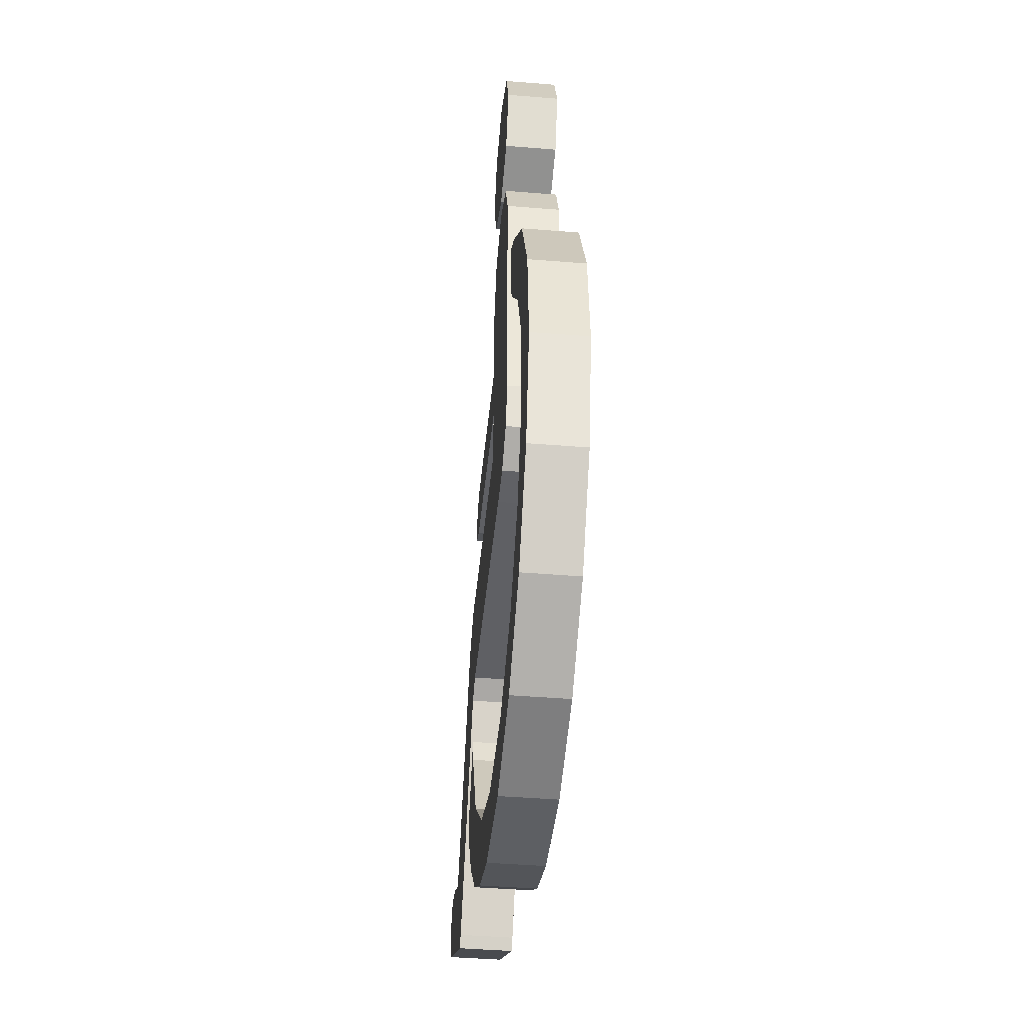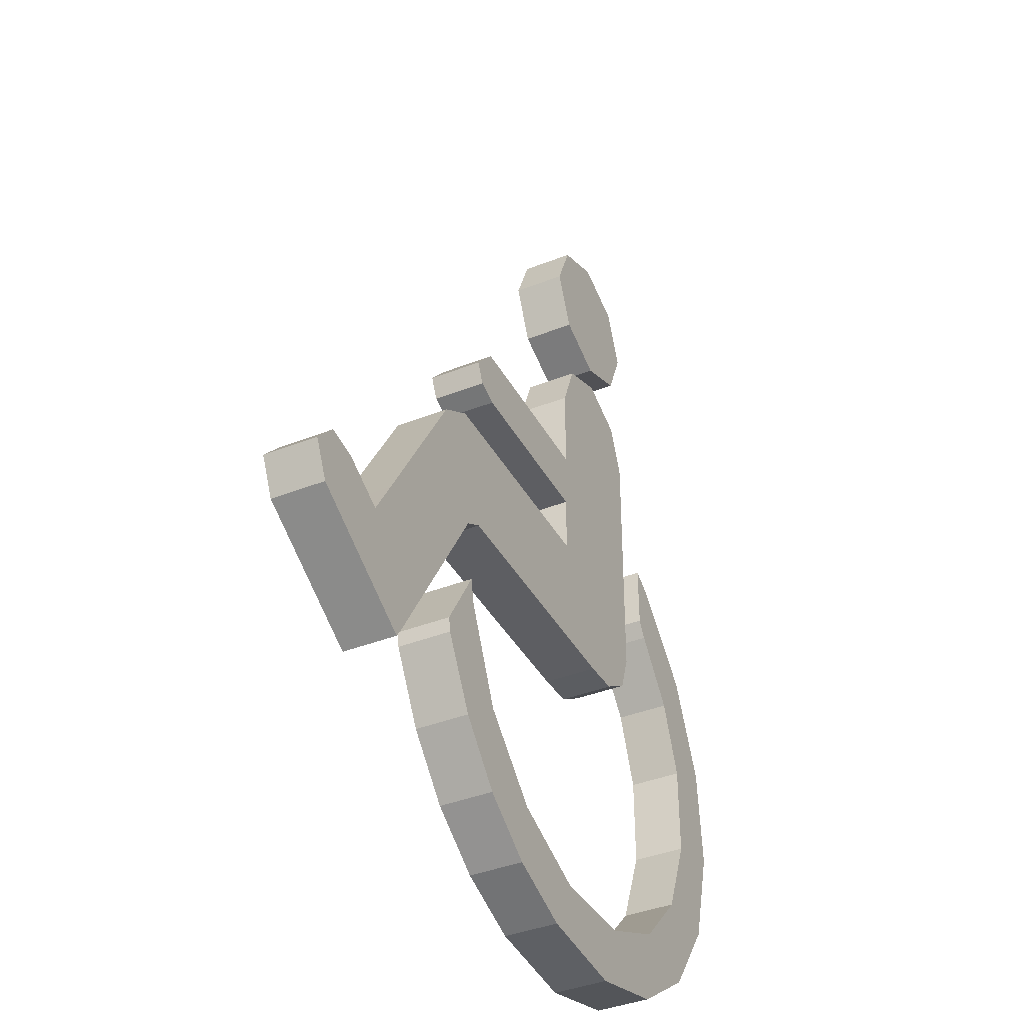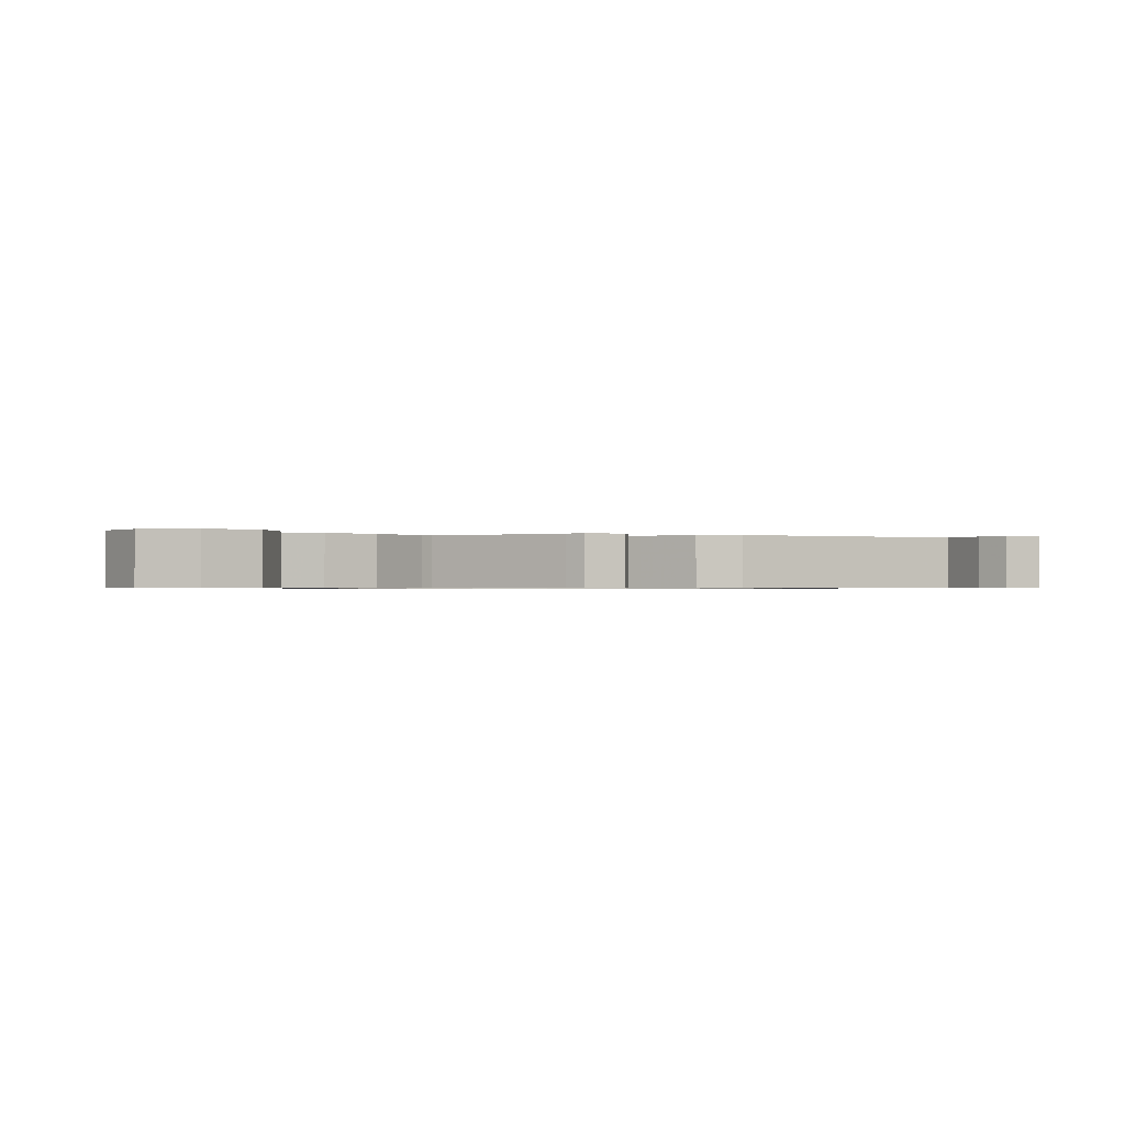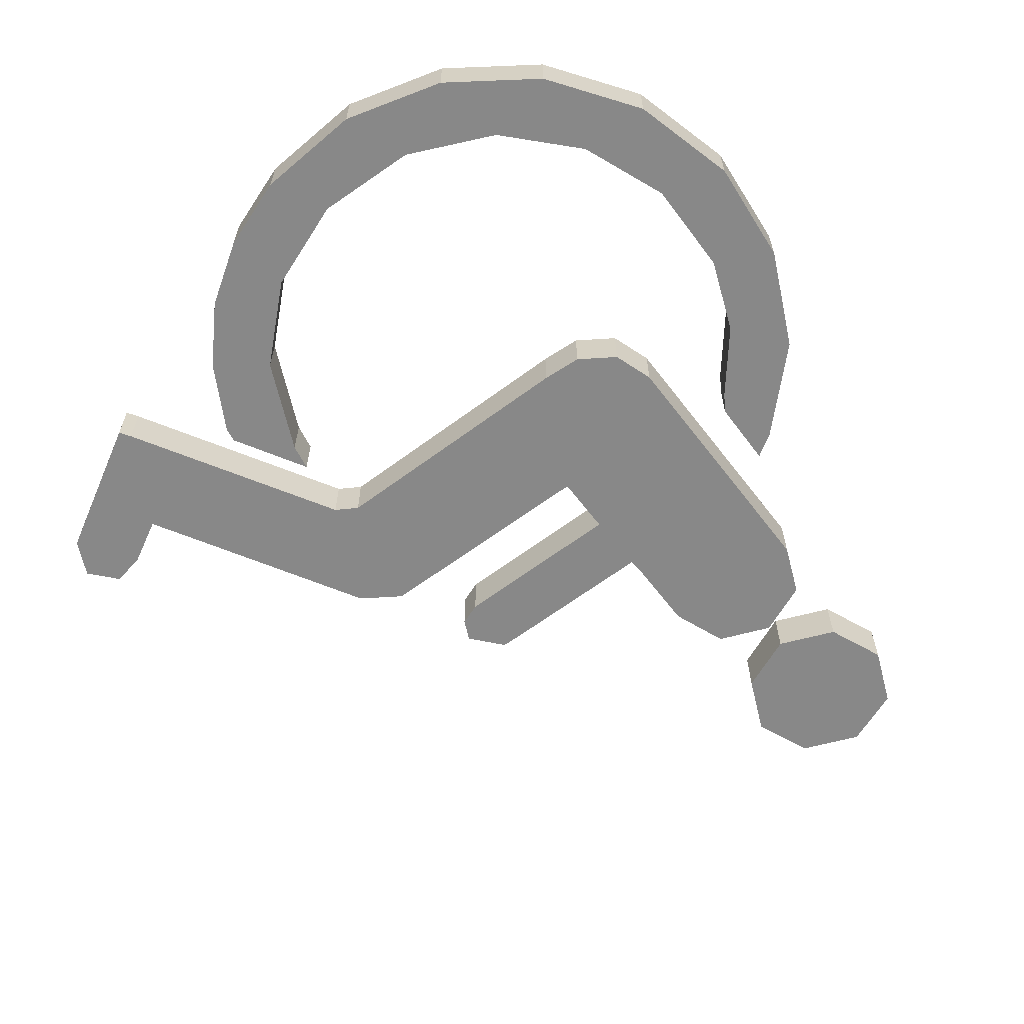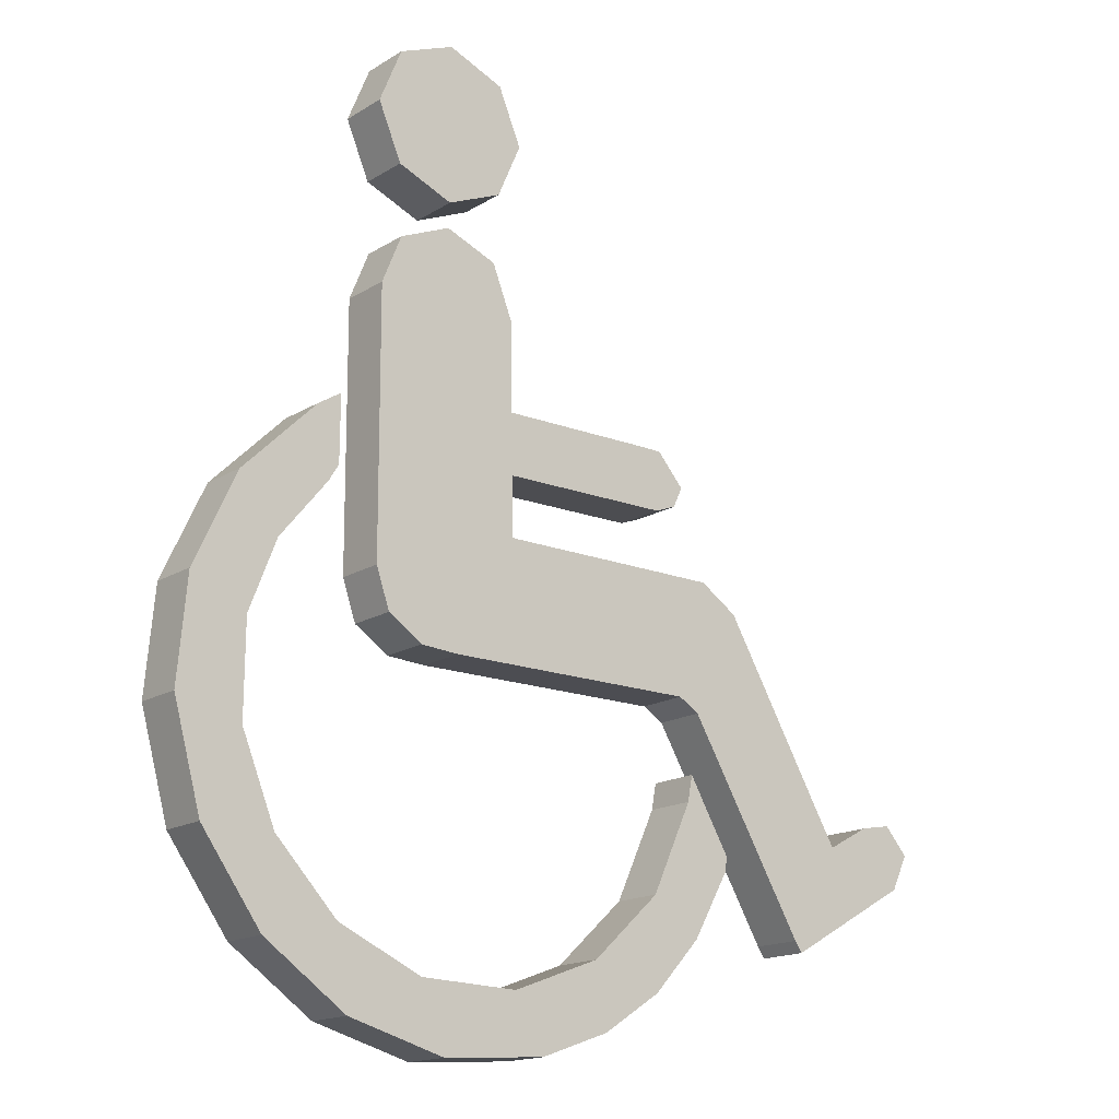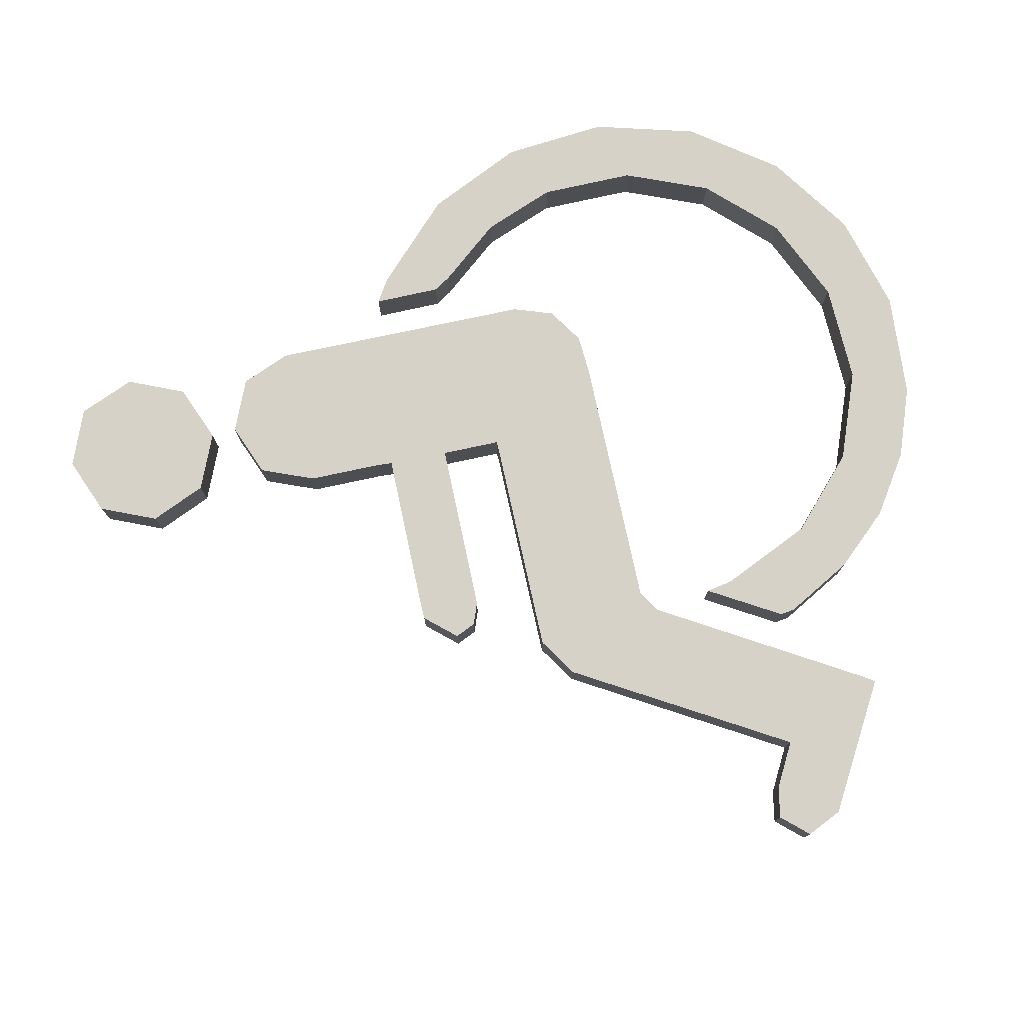
<metadata>
{"format":"obj","ext":"obj","renderer":"f3d","projection":"perspective","resolution":1024,"background":"white","views":[{"elev":-43.6,"azim":-95.5,"up":"+Z"},{"elev":-39.4,"azim":116.2,"up":"+Z"},{"elev":-0.7,"azim":32.8,"up":"+Y"},{"elev":-62.8,"azim":-142.8,"up":"+Y"},{"elev":-16.2,"azim":-38.6,"up":"+Z"},{"elev":77.4,"azim":77.9,"up":"+Y"}]}
</metadata>
<code>
o obj_0
v 29.91 		-5 		4.843
v 17.69 		-5 		4.944
v 61.17 		-5 		-41.05
v 56.36 		-5 		-32.83
v -67.77 		5 		-17.4
v -67.9 		5 		-35.53
v 23 		-5 		18.16
v 24.8 		-5 		22.08
v 19.59 		-5 		28.09
v 15.59 		-5 		28.19
v 28.01 		-5 		-20.11
v 51.05 		-5 		-59.28
v 18.79 		-5 		16.57
v 52.45 		-5 		-61.39
v -13.37 		-5 		79.69
v -18 		-5 		69.03
v -50.93 		5 		11.06
v -18 		5 		69.03
v -13.37 		5 		79.69
v -52.94 		5 		7.849
v -19.03 		-5 		55.51
v -19.03 		5 		55.51
v -29.09 		5 		59.55
v -29.09 		-5 		59.55
v -14.77 		5 		28.19
v -14.77 		-5 		28.19
v -28.89 		-5 		94.92
v -39.88 		-5 		90.55
v -74.98 		5 		-51.67
v -39.14 		5 		55.28
v -39.14 		-5 		55.28
v -44.32 		-5 		79.79
v -39.71 		-5 		68.93
v -42.92 		5 		-4.775
v -42.92 		-5 		-4.775
v -50.83 		5 		23.78
v -50.83 		-5 		23.78
v -43.02 		5 		45.82
v -43.02 		-5 		45.82
v -14.97 		5 		45.22
v -55.34 		5 		20.98
v -14.97 		-5 		45.22
v -55.34 		-5 		20.98
v 37.33 		-5 		-0.066
v -14.97 		5 		31
v -62.38 		5 		-3.611
v -70.03 		5 		6.567
v 23.9 		-5 		-17.6
v -80.41 		5 		-31.79
v -70.03 		-5 		6.567
v 23.9 		5 		-17.6
v -78.57 		5 		-11.7
v 28.01 		5 		-20.11
v -67.9 		-5 		-35.53
v -61.29 		-5 		-51.92
v -61.29 		5 		-51.92
v -17.9 		-5 		90.46
v -13.22 		5 		-72.98
v -67.77 		-5 		-17.4
v -7.455 		5 		-83.63
v -32.5 		5 		-72.31
v -28.79 		5 		64.46
v 51.05 		5 		-59.28
v -28.79 		-5 		64.46
v 80.41 		5 		-40.55
v -14.57 		5 		16.57
v 80.41 		-5 		-40.55
v 77.2 		-5 		-47.36
v 77.2 		5 		-47.36
v -74.98 		-5 		-51.67
v 75.8 		5 		-35.34
v 75.8 		-5 		-35.34
v -13.06 		-5 		5.144
v -62.38 		-5 		-3.611
v -27.78 		5 		-84.92
v -46.85 		5 		-79.52
v -63.1 		5 		-68.19
v -14.57 		-5 		5.244
v 69.69 		5 		-36.44
v -78.57 		-5 		-11.7
v 69.69 		-5 		-36.44
v 29.91 		5 		4.843
v -14.57 		-5 		16.57
v -80.41 		-5 		-31.79
v 61.17 		5 		-41.05
v -13.06 		5 		5.144
v -52.94 		-5 		7.849
v -50.93 		-5 		11.06
v -63.1 		-5 		-68.19
v -14.57 		5 		5.244
v -14.97 		-5 		31
v 4.053 		-5 		-66.53
v 56.36 		5 		-32.83
v 17.69 		5 		4.944
v -46.85 		-5 		-79.52
v 25.5 		5 		-36.64
v 26.41 		5 		-31.63
v 37.33 		5 		-0.066
v -27.78 		-5 		-84.92
v 6.24 		-5 		-78.75
v 17.73 		-5 		-71.22
v 17.55 		5 		-54.06
v 18.79 		5 		16.57
v -7.455 		-5 		-83.63
v 52.45 		5 		-61.39
v 34.52 		5 		-45.55
v 23 		5 		18.16
v 34.12 		5 		-48.36
v 27.02 		5 		-61.07
v 4.053 		5 		-66.53
v 34.12 		-5 		-48.36
v 27.02 		-5 		-61.07
v 15.59 		5 		28.19
v -13.22 		-5 		-72.98
v 34.52 		-5 		-45.55
v 24.8 		5 		22.08
v -32.5 		-5 		-72.31
v -49.1 		-5 		-64.77
v 6.24 		5 		-78.75
v 19.59 		5 		28.09
v 26.41 		-5 		-31.63
v 25.5 		-5 		-36.64
v 17.73 		5 		-71.22
v -44.32 		5 		79.79
v -39.71 		5 		68.93
v 17.55 		-5 		-54.06
v -39.88 		5 		90.55
v -17.9 		5 		90.46
v -49.1 		5 		-64.77
v -28.89 		5 		94.92
v -40.28 		5 		-12.5
v -40.28 		-5 		-12.5
v -33.5 		5 		-17
v -33.5 		-5 		-17
v -25.89 		5 		-17.5
v -25.89 		-5 		-17.5
g group_0_38280
f 4 44 11
f 7 8 9
f 10 13 9
f 7 9 13
f 15 16 18
f 15 18 19
f 17 20 41
f 21 22 23
f 21 23 24
f 25 26 10
f 23 30 31
f 23 31 24
f 29 49 6
f 5 6 49
f 36 37 17
f 30 38 39
f 30 39 31
f 36 41 43
f 36 43 37
f 21 42 40
f 21 40 22
f 11 48 51
f 11 51 53
f 49 52 5
f 5 52 46
f 52 47 46
f 54 55 56
f 54 56 6
f 27 28 32
f 27 32 33
f 33 64 27
f 15 57 16
f 27 16 57
f 25 38 45
f 80 50 52
f 47 52 50
f 59 54 6
f 59 6 5
f 60 75 58
f 119 60 58
f 31 39 42
f 21 24 42
f 31 42 24
f 33 62 64
f 65 67 68
f 65 68 69
f 38 25 66
f 16 27 64
f 16 64 62
f 63 12 53
f 11 53 12
f 49 29 70
f 41 36 17
f 71 72 67
f 71 67 65
f 41 47 50
f 14 68 12
f 3 4 12
f 11 12 4
f 44 1 48
f 2 48 1
f 46 74 59
f 46 59 5
f 68 14 69
f 61 58 75
f 75 76 61
f 29 56 77
f 77 129 76
f 35 132 78
f 41 20 47
f 71 79 81
f 71 81 72
f 43 41 50
f 39 35 83
f 78 83 35
f 52 49 84
f 52 84 80
f 84 49 70
f 37 43 88
f 88 43 87
f 3 81 85
f 79 85 81
f 89 70 77
f 29 77 70
f 73 86 90
f 73 90 78
f 65 69 71
f 79 71 69
f 4 3 85
f 4 85 93
f 82 94 2
f 82 2 1
f 76 95 89
f 76 89 77
f 83 78 90
f 83 90 66
f 26 91 39
f 42 39 91
f 94 86 73
f 94 73 2
f 75 99 95
f 75 95 76
f 98 44 4
f 98 4 93
f 97 106 96
f 102 96 106
f 35 39 34
f 38 34 39
f 60 104 99
f 1 44 82
f 98 82 44
f 101 92 100
f 13 83 103
f 63 105 14
f 63 14 12
f 60 99 75
f 13 10 83
f 10 26 83
f 39 83 26
f 14 105 69
f 107 7 13
f 107 13 103
f 106 108 102
f 108 109 102
f 17 88 87
f 17 87 20
f 110 58 92
f 50 87 43
f 104 60 119
f 108 111 112
f 108 112 109
f 10 113 25
f 37 88 17
f 59 74 80
f 102 110 92
f 58 114 92
f 81 3 68
f 72 81 68
f 67 72 68
f 114 58 61
f 114 61 117
f 116 8 7
f 116 7 107
f 106 115 111
f 106 111 108
f 66 103 83
f 120 9 8
f 120 8 116
f 119 100 104
f 135 86 51
f 120 113 10
f 120 10 9
f 45 40 91
f 42 91 40
f 123 101 100
f 123 100 119
f 79 69 85
f 32 124 125
f 32 125 33
f 97 121 115
f 97 115 106
f 126 115 122
f 121 122 115
f 33 125 62
f 45 91 26
f 45 26 25
f 101 123 109
f 69 63 85
f 28 127 124
f 28 124 32
f 128 57 15
f 128 15 19
f 128 130 27
f 128 27 57
f 61 129 118
f 61 118 117
f 115 126 111
f 112 111 126
f 101 112 126
f 101 126 92
f 97 96 122
f 97 122 121
f 130 127 28
f 130 28 27
f 18 16 62
f 2 73 48
f 63 53 93
f 93 85 63
f 105 63 69
f 98 93 53
f 53 51 98
f 82 98 51
f 87 74 46
f 87 46 20
f 122 96 102
f 122 102 126
f 11 44 48
f 55 118 129
f 55 129 56
f 3 12 68
f 126 102 92
f 35 34 131
f 35 131 132
f 58 110 119
f 123 119 110
f 110 102 123
f 109 123 102
f 112 101 109
f 61 76 129
f 133 134 132
f 133 132 131
f 46 47 20
f 135 136 134
f 135 134 133
f 129 77 56
f 48 136 135
f 48 135 51
f 131 90 133
f 6 56 29
f 70 89 55
f 118 55 89
f 134 78 132
f 136 78 134
f 48 73 136
f 78 136 73
f 54 70 55
f 59 84 54
f 70 54 84
f 50 80 74
f 74 87 50
f 84 59 80
f 104 100 114
f 117 99 114
f 99 104 114
f 92 114 100
f 118 95 117
f 89 95 118
f 99 117 95
f 82 51 94
f 133 90 135
f 94 51 86
f 116 107 120
f 107 103 120
f 113 120 103
f 103 66 113
f 25 113 66
f 19 18 128
f 130 128 18
f 18 62 130
f 62 125 130
f 125 124 130
f 127 130 124
f 45 38 40
f 38 30 40
f 30 23 40
f 22 40 23
f 86 135 90
f 90 34 66
f 38 66 34
f 34 90 131

</code>
